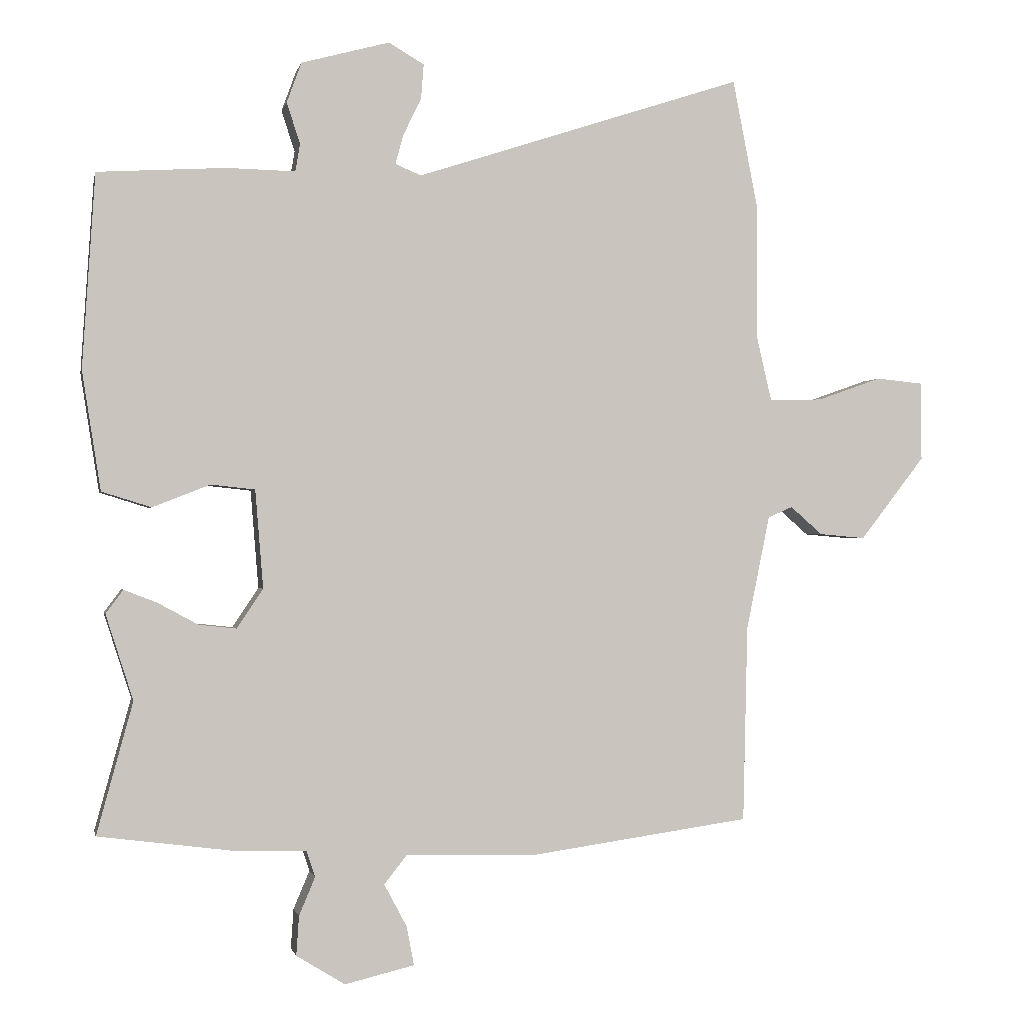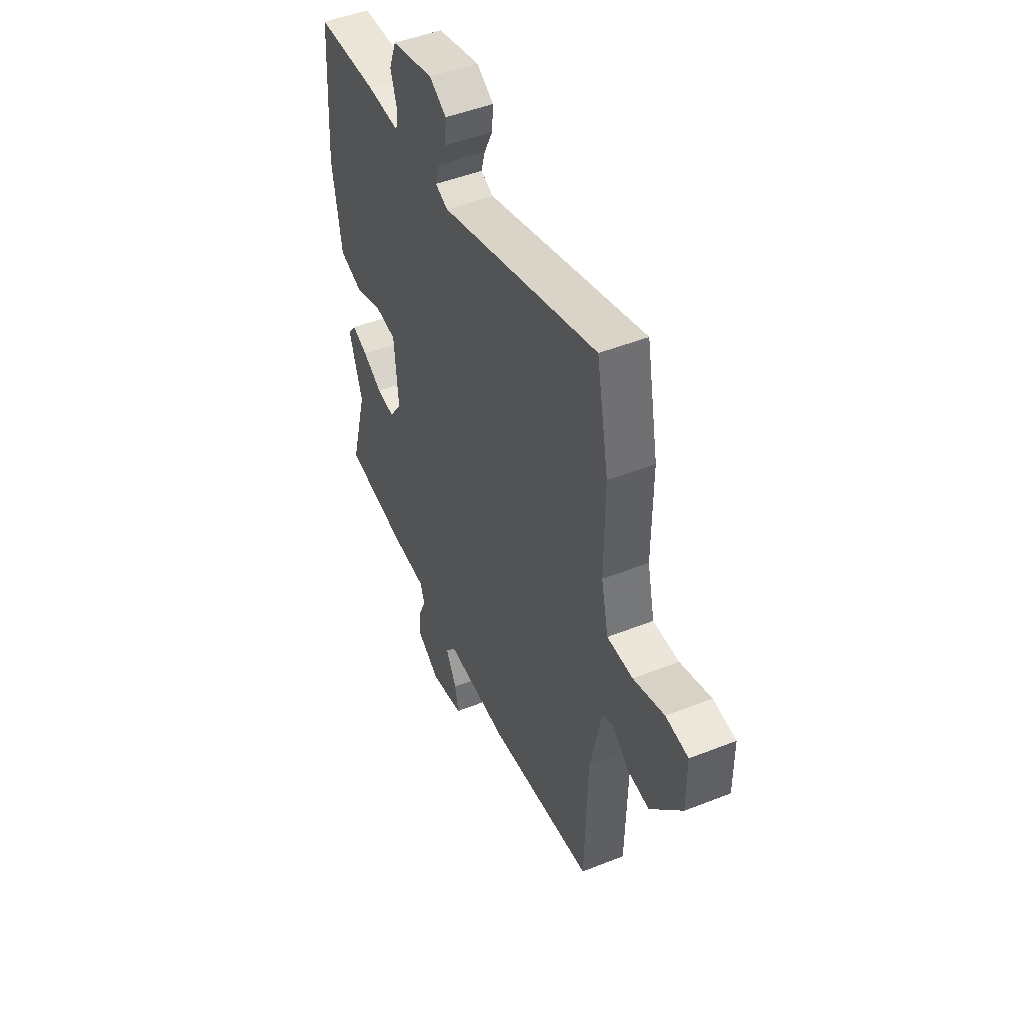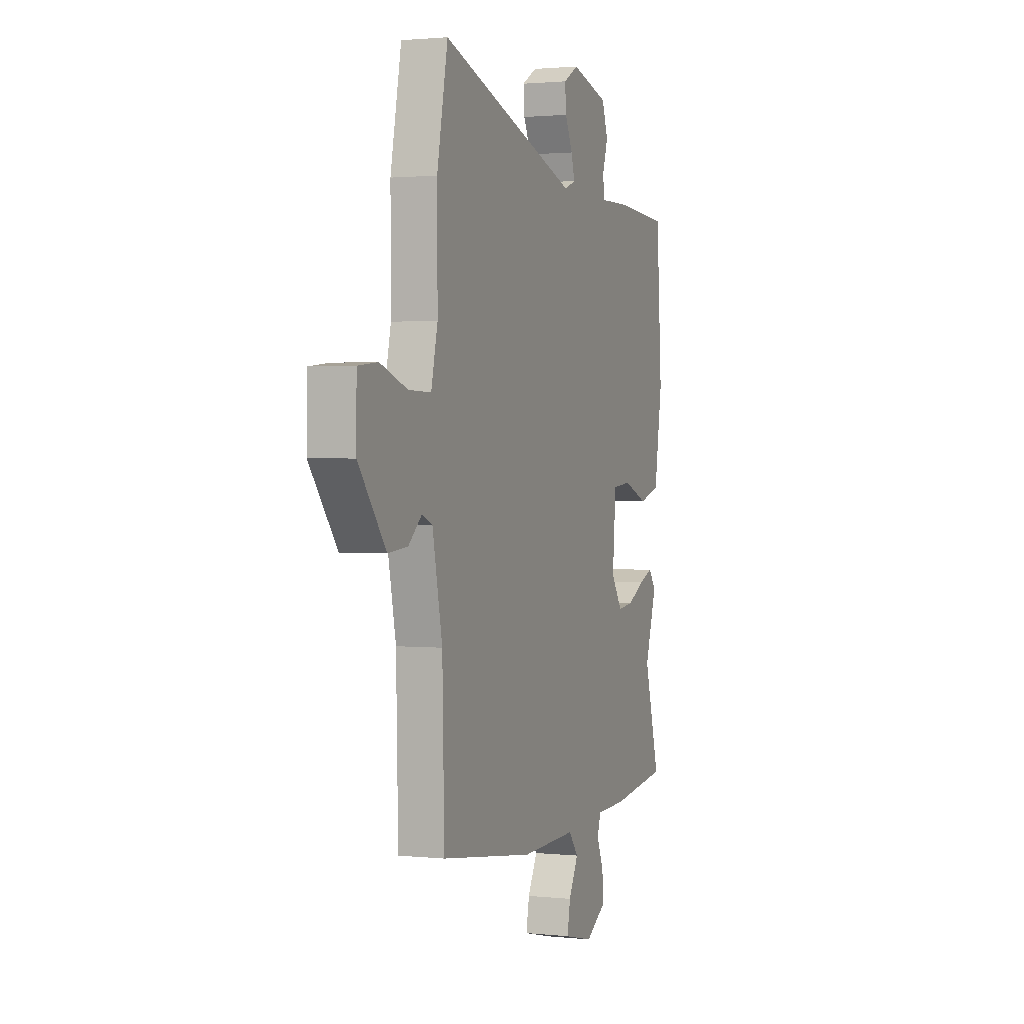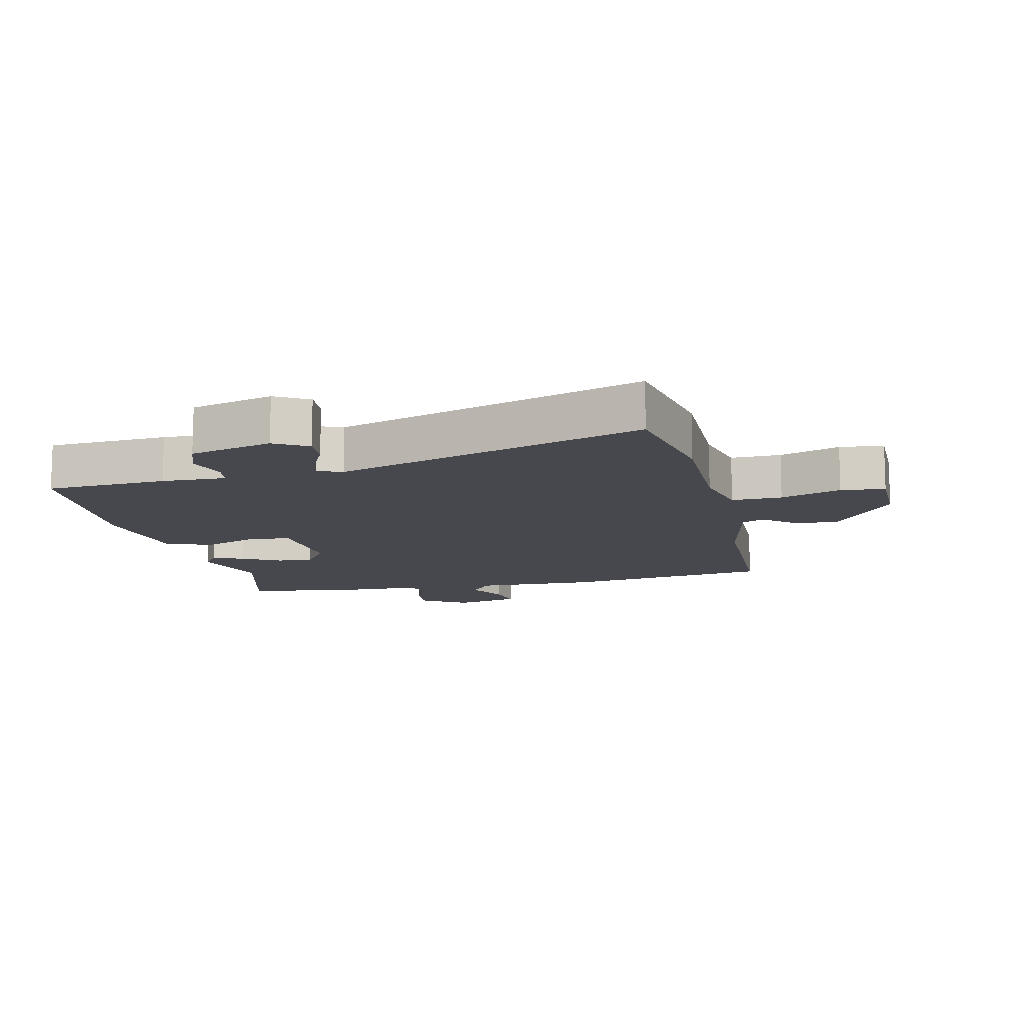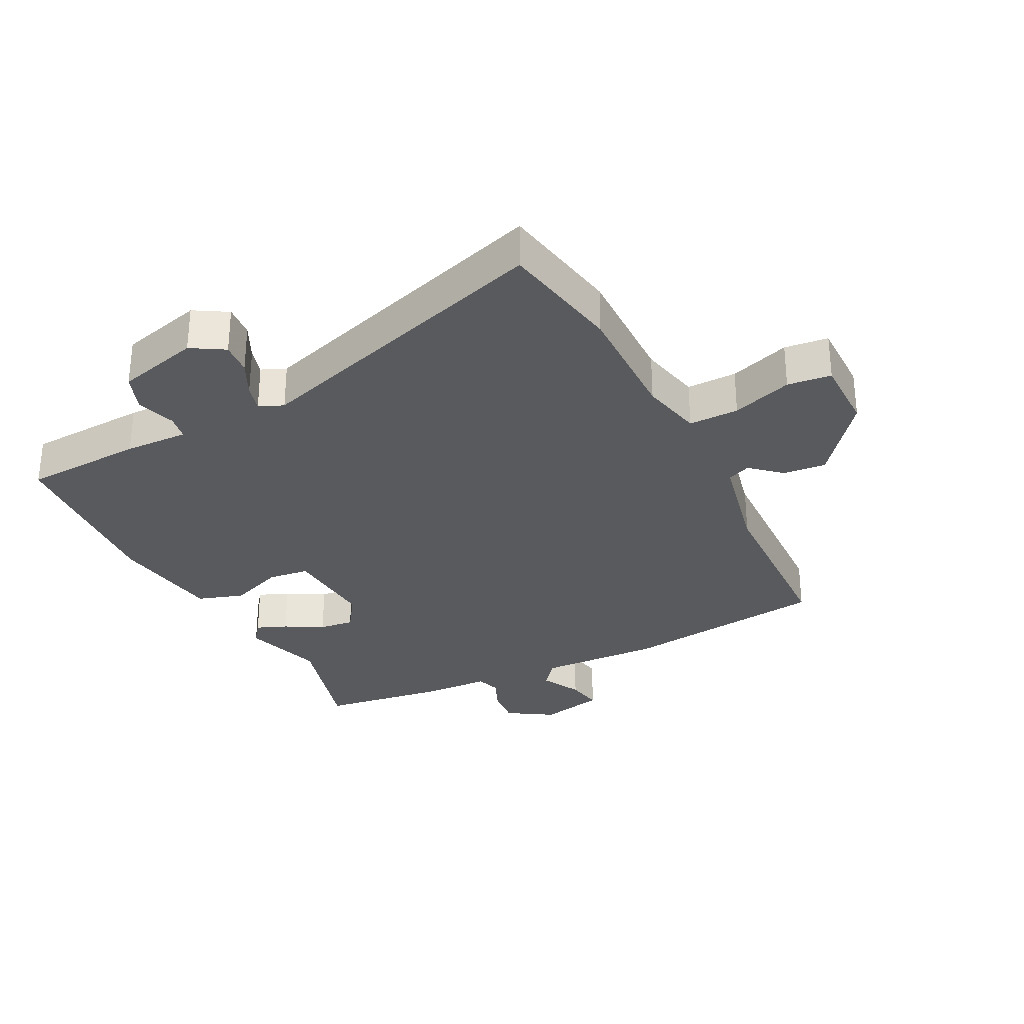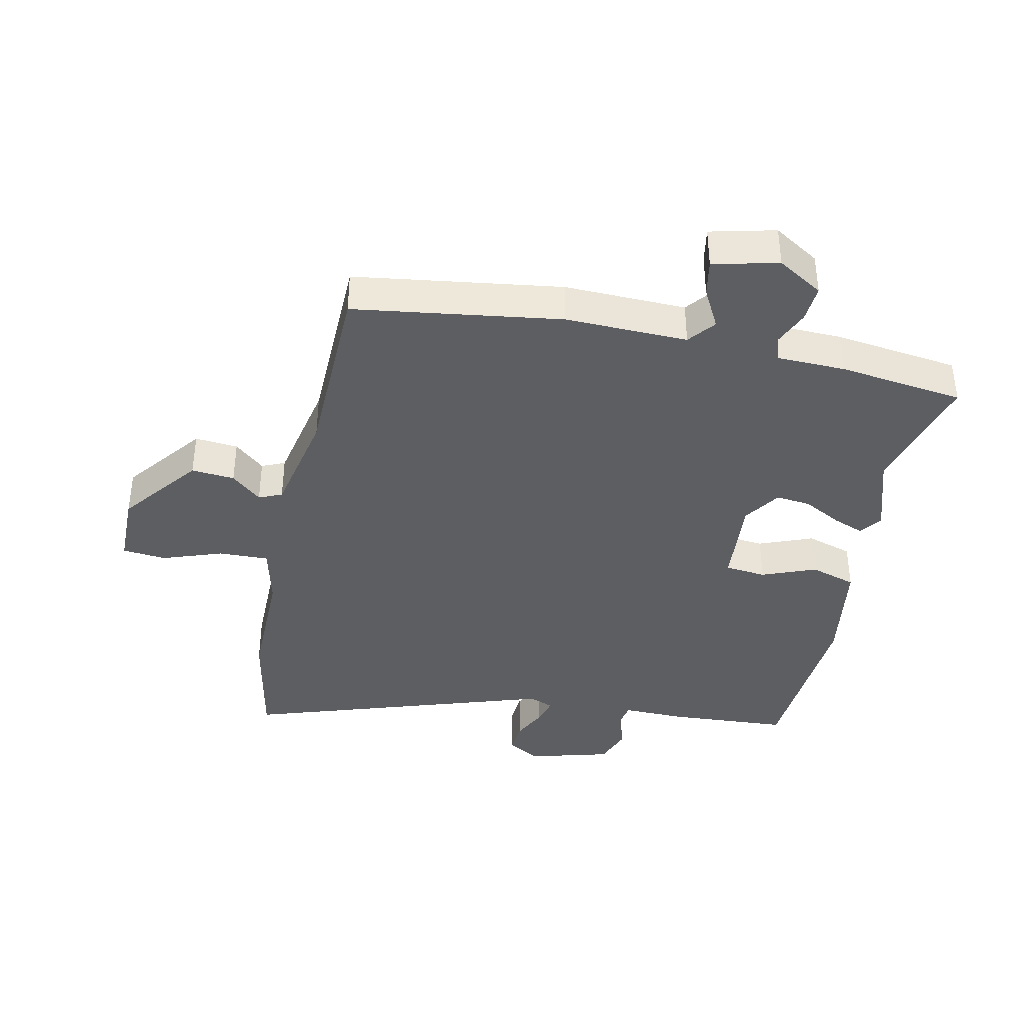
<metadata>
{"format":"obj","ext":"obj","renderer":"f3d","projection":"perspective","resolution":1024,"background":"white","views":[{"elev":-0.9,"azim":-11.8,"up":"+Z"},{"elev":48.5,"azim":66.2,"up":"+Z"},{"elev":1.6,"azim":110.8,"up":"+Z"},{"elev":-11.9,"azim":12.8,"up":"+Y"},{"elev":-30.6,"azim":26.4,"up":"+Y"},{"elev":-38.9,"azim":168.0,"up":"+Y"}]}
</metadata>
<code>
v -0.5 0.07 -0.501
v -0.446 0.07 -0.304
v -0.487 0.07 -0.176
v -0.461 0.07 -0.141
v -0.412 0.07 -0.16
v -0.351 0.07 -0.193
v -0.295 0.07 -0.199
v -0.256 0.07 -0.14
v -0.268 0.07 0.007
v -0.334 0.07 0.014
v -0.42 0.07 -0.02
v -0.494 0.07 0.003
v -0.522 0.07 0.181
v -0.503 0.07 0.472
v -0.311 0.07 0.484
v -0.209 0.07 0.482
v -0.202 0.07 0.523
v -0.222 0.07 0.585
v -0.2 0.07 0.645
v -0.068 0.07 0.681
v -0.015 0.07 0.65
v -0.019 0.07 0.598
v -0.046 0.07 0.542
v -0.058 0.07 0.498
v -0.019 0.07 0.482
v 0.472 0.07 0.643
v 0.51 0.07 0.448
v 0.509 0.07 0.249
v 0.532 0.07 0.15
v 0.612 0.07 0.152
v 0.708 0.07 0.186
v 0.778 0.07 0.179
v 0.779 0.07 0.061
v 0.682 0.07 -0.064
v 0.613 0.07 -0.058
v 0.565 0.07 -0.016
v 0.528 0.07 -0.032
v 0.493 0.07 -0.203
v 0.486 0.07 -0.498
v 0.155 0.07 -0.545
v -0.04 0.07 -0.54
v -0.074 0.07 -0.583
v -0.04 0.07 -0.647
v -0.029 0.07 -0.705
v -0.133 0.07 -0.73
v -0.206 0.07 -0.685
v -0.202 0.07 -0.626
v -0.178 0.07 -0.569
v -0.191 0.07 -0.53
v -0.3 0.07 -0.527
v -0.5 0 -0.501
v -0.446 0 -0.304
v -0.487 0 -0.176
v -0.461 0 -0.141
v -0.412 0 -0.16
v -0.351 0 -0.193
v -0.295 0 -0.199
v -0.256 0 -0.14
v -0.268 0 0.007
v -0.334 0 0.014
v -0.42 0 -0.02
v -0.494 0 0.003
v -0.522 0 0.181
v -0.503 0 0.472
v -0.311 0 0.484
v -0.209 0 0.482
v -0.202 0 0.523
v -0.222 0 0.585
v -0.2 0 0.645
v -0.068 0 0.681
v -0.015 0 0.65
v -0.019 0 0.598
v -0.046 0 0.542
v -0.058 0 0.498
v -0.019 0 0.482
v 0.472 0 0.643
v 0.51 0 0.448
v 0.509 0 0.249
v 0.532 0 0.15
v 0.612 0 0.152
v 0.708 0 0.186
v 0.778 0 0.179
v 0.779 0 0.061
v 0.682 0 -0.064
v 0.613 0 -0.058
v 0.565 0 -0.016
v 0.528 0 -0.032
v 0.493 0 -0.203
v 0.486 0 -0.498
v 0.155 0 -0.545
v -0.04 0 -0.54
v -0.074 0 -0.583
v -0.04 0 -0.647
v -0.029 0 -0.705
v -0.133 0 -0.73
v -0.206 0 -0.685
v -0.202 0 -0.626
v -0.178 0 -0.569
v -0.191 0 -0.53
v -0.3 0 -0.527
f 49 50 1 2
f 46 47 48
f 45 46 48
f 44 45 48
f 43 44 48
f 42 43 48
f 41 42 48 49
f 41 49 2
f 40 41 2
f 39 40 2
f 38 39 2
f 34 35 36
f 33 34 36
f 32 33 36
f 31 32 36
f 30 31 36
f 29 30 36 37
f 37 38 2
f 29 37 2
f 28 29 2
f 25 26 27 28
f 21 22 23
f 20 21 23
f 19 20 23
f 18 19 23
f 17 18 23
f 16 17 23 24
f 14 15 16
f 13 14 16
f 12 13 16
f 11 12 16
f 10 11 16
f 24 25 28
f 16 24 28
f 10 16 28
f 9 10 28
f 4 5 6
f 3 4 6
f 2 3 6
f 2 6 7
f 28 2 7
f 8 9 28
f 7 8 28
f 52 51 100 99
f 98 97 96
f 98 96 95
f 98 95 94
f 98 94 93
f 98 93 92
f 99 98 92 91
f 52 99 91
f 52 91 90
f 52 90 89
f 52 89 88
f 86 85 84
f 86 84 83
f 86 83 82
f 86 82 81
f 86 81 80
f 87 86 80 79
f 52 88 87
f 52 87 79
f 52 79 78
f 78 77 76 75
f 73 72 71
f 73 71 70
f 73 70 69
f 73 69 68
f 73 68 67
f 74 73 67 66
f 66 65 64
f 66 64 63
f 66 63 62
f 66 62 61
f 66 61 60
f 78 75 74
f 78 74 66
f 78 66 60
f 78 60 59
f 56 55 54
f 56 54 53
f 56 53 52
f 57 56 52
f 57 52 78
f 78 59 58
f 78 58 57
f 1 51 52 2
f 2 52 53 3
f 3 53 54 4
f 4 54 55 5
f 5 55 56 6
f 6 56 57 7
f 7 57 58 8
f 8 58 59 9
f 9 59 60 10
f 10 60 61 11
f 11 61 62 12
f 12 62 63 13
f 13 63 64 14
f 14 64 65 15
f 15 65 66 16
f 16 66 67 17
f 17 67 68 18
f 18 68 69 19
f 19 69 70 20
f 20 70 71 21
f 21 71 72 22
f 22 72 73 23
f 23 73 74 24
f 24 74 75 25
f 25 75 76 26
f 26 76 77 27
f 27 77 78 28
f 28 78 79 29
f 29 79 80 30
f 30 80 81 31
f 31 81 82 32
f 32 82 83 33
f 33 83 84 34
f 34 84 85 35
f 35 85 86 36
f 36 86 87 37
f 37 87 88 38
f 38 88 89 39
f 39 89 90 40
f 40 90 91 41
f 41 91 92 42
f 42 92 93 43
f 43 93 94 44
f 44 94 95 45
f 45 95 96 46
f 46 96 97 47
f 47 97 98 48
f 48 98 99 49
f 49 99 100 50
f 50 100 51 1

</code>
